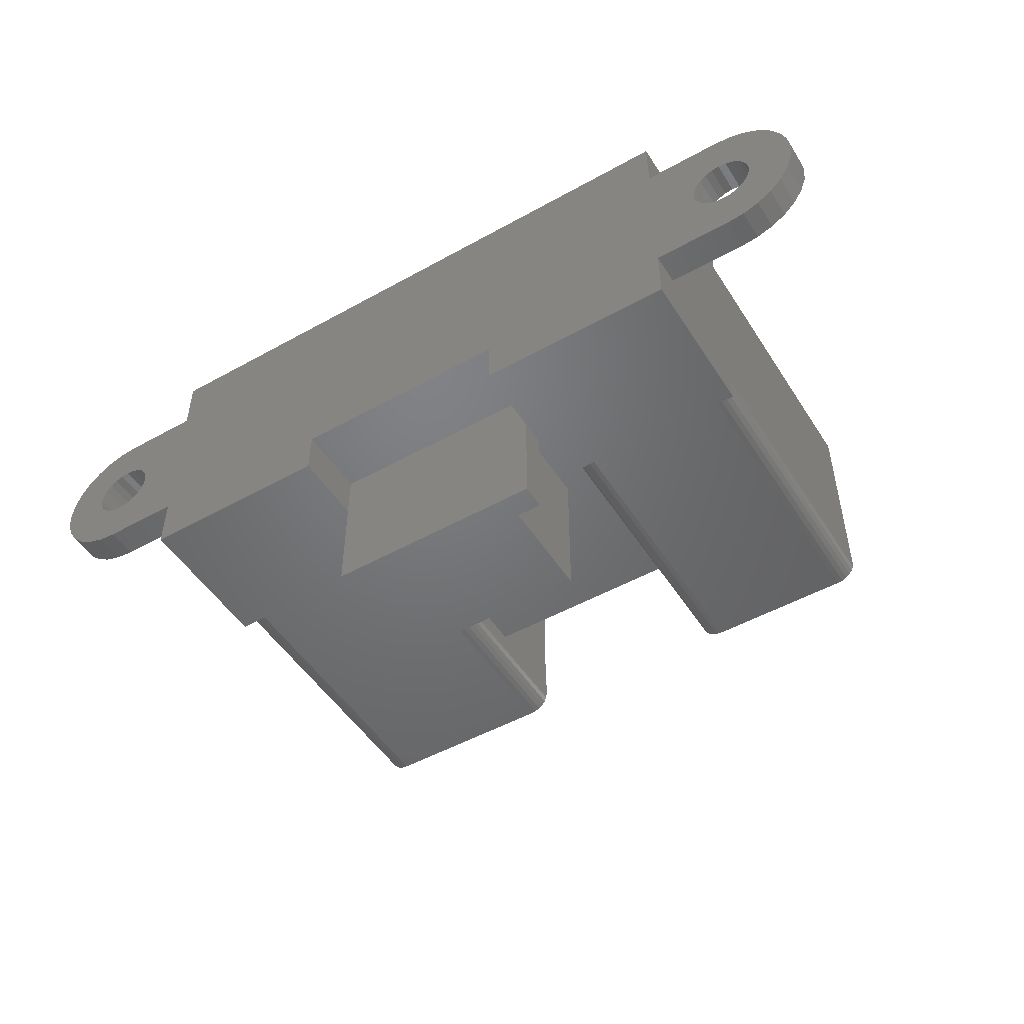
<metadata>
{"format":"stl","ext":"stl","renderer":"f3d","projection":"perspective","resolution":1024,"background":"white","views":[{"elev":-50.0,"azim":-148.5,"up":"+Z"}]}
</metadata>
<code>
# stl→obj: 449 verts, 902 faces
v -56.24 3.349 14.77
v -48.74 3.349 14.77
v -56.24 5.349 14.77
v -48.74 5.349 14.77
v -48.74 3.349 24.77
v -48.74 5.349 24.77
v -56.24 3.349 24.77
v -56.24 5.349 24.77
v -36.88 3.349 14.77
v -28.38 3.349 14.77
v -36.88 5.349 14.77
v -28.38 5.349 14.77
v -28.38 3.349 24.77
v -28.38 5.349 24.77
v -36.88 3.349 24.77
v -36.88 5.349 24.77
v -62.19 23.45 19.34
v -62.19 24.95 19.34
v -62.24 23.45 19.72
v -62.04 24.95 18.97
v -62.04 23.45 18.97
v -61.81 24.95 18.66
v -61.81 23.45 18.66
v -61.49 24.95 18.42
v -61.49 23.45 18.42
v -61.13 24.95 18.27
v -61.13 23.45 18.27
v -60.74 24.95 18.22
v -60.74 23.45 18.22
v -60.36 24.95 18.27
v -60.36 23.45 18.27
v -59.99 24.95 18.42
v -59.99 23.45 18.42
v -59.68 24.95 18.66
v -59.68 23.45 18.66
v -59.45 24.95 18.97
v -59.45 23.45 18.97
v -59.3 24.95 19.34
v -59.3 23.45 19.34
v -59.24 24.95 19.72
v -59.24 23.45 19.72
v -59.3 24.95 20.11
v -59.3 23.45 20.11
v -59.45 24.95 20.47
v -59.45 23.45 20.47
v -59.68 24.95 20.78
v -59.68 23.45 20.78
v -59.99 24.95 21.02
v -59.99 23.45 21.02
v -60.36 24.95 21.17
v -60.36 23.45 21.17
v -60.74 24.95 21.22
v -60.74 23.45 21.22
v -61.13 24.95 21.17
v -61.13 23.45 21.17
v -61.49 24.95 21.02
v -61.49 23.45 21.02
v -61.81 24.95 20.78
v -61.81 23.45 20.78
v -62.04 24.95 20.47
v -62.04 23.45 20.47
v -62.19 24.95 20.11
v -62.19 23.45 20.11
v -62.24 24.95 19.72
v -25.09 23.45 19.34
v -25.09 24.95 19.34
v -25.14 23.45 19.72
v -24.94 24.95 18.97
v -24.94 23.45 18.97
v -24.71 24.95 18.66
v -24.71 23.45 18.66
v -24.39 24.95 18.42
v -24.39 23.45 18.42
v -24.03 24.95 18.27
v -24.03 23.45 18.27
v -23.64 24.95 18.22
v -23.64 23.45 18.22
v -23.26 24.95 18.27
v -23.26 23.45 18.27
v -22.89 24.95 18.42
v -22.89 23.45 18.42
v -22.58 24.95 18.66
v -22.58 23.45 18.66
v -22.35 24.95 18.97
v -22.35 23.45 18.97
v -22.2 24.95 19.34
v -22.2 23.45 19.34
v -22.14 24.95 19.72
v -22.14 23.45 19.72
v -22.2 24.95 20.11
v -22.2 23.45 20.11
v -22.35 24.95 20.47
v -22.35 23.45 20.47
v -22.58 24.95 20.78
v -22.58 23.45 20.78
v -22.89 24.95 21.02
v -22.89 23.45 21.02
v -23.26 24.95 21.17
v -23.26 23.45 21.17
v -23.64 24.95 21.22
v -23.64 23.45 21.22
v -24.03 24.95 21.17
v -24.03 23.45 21.17
v -24.39 24.95 21.02
v -24.39 23.45 21.02
v -24.71 24.95 20.78
v -24.71 23.45 20.78
v -24.94 24.95 20.47
v -24.94 23.45 20.47
v -25.09 24.95 20.11
v -25.09 23.45 20.11
v -25.14 24.95 19.72
v -64.4 23.45 20.56
v -64.12 23.45 21.35
v -63.68 23.45 22.06
v -63.08 23.45 22.66
v -62.37 23.45 23.1
v -61.58 23.45 23.38
v -60.74 23.45 23.47
v -56.99 23.45 23.47
v -56.99 23.45 15.97
v -60.74 23.45 15.97
v -61.58 23.45 16.07
v -62.37 23.45 16.34
v -63.08 23.45 16.79
v -63.68 23.45 17.39
v -64.12 23.45 18.1
v -64.4 23.45 18.89
v -64.49 23.45 19.72
v -60.74 24.95 15.97
v -61.58 24.95 16.07
v -62.37 24.95 16.34
v -63.08 24.95 16.79
v -63.68 24.95 17.39
v -64.12 24.95 18.1
v -64.4 24.95 18.89
v -64.49 24.95 19.72
v -64.4 24.95 20.56
v -64.12 24.95 21.35
v -63.68 24.95 22.06
v -63.08 24.95 22.66
v -62.37 24.95 23.1
v -61.58 24.95 23.38
v -60.74 24.95 23.47
v -27.39 23.45 23.47
v -23.64 23.45 23.47
v -22.81 23.45 23.38
v -22.02 23.45 23.1
v -21.31 23.45 22.66
v -20.71 23.45 22.06
v -20.27 23.45 21.35
v -19.99 23.45 20.56
v -19.89 23.45 19.72
v -19.99 23.45 18.89
v -20.27 23.45 18.1
v -20.71 23.45 17.39
v -21.31 23.45 16.79
v -22.02 23.45 16.34
v -22.81 23.45 16.07
v -23.64 23.45 15.97
v -27.39 23.45 15.97
v -23.64 24.95 23.47
v -22.81 24.95 23.38
v -22.02 24.95 23.1
v -21.31 24.95 22.66
v -20.71 24.95 22.06
v -20.27 24.95 21.35
v -19.99 24.95 20.56
v -19.89 24.95 19.72
v -19.99 24.95 18.89
v -20.27 24.95 18.1
v -20.71 24.95 17.39
v -21.31 24.95 16.79
v -22.02 24.95 16.34
v -22.81 24.95 16.07
v -23.64 24.95 15.97
v -37.89 10.5 24.77
v -37.89 3.349 24.77
v -37.86 8.115 25.03
v -37.86 12.88 25.03
v -37.76 12.88 25.27
v -37.76 17.65 25.27
v -37.6 17.65 25.48
v -37.86 17.65 25.03
v -37.89 17.65 24.77
v -37.76 3.349 25.27
v -37.76 8.115 25.27
v -37.86 3.349 25.03
v -37.6 8.115 25.48
v -37.6 3.349 25.48
v -37.39 8.115 25.64
v -37.39 12.88 25.64
v -37.15 12.88 25.74
v -37.15 17.65 25.74
v -36.89 17.65 25.77
v -37.39 17.65 25.64
v -37.6 12.88 25.48
v -37.39 3.349 25.64
v -37.15 8.115 25.74
v -36.89 10.5 25.77
v -37.15 3.349 25.74
v -36.89 3.349 25.77
v -28.39 17.65 25.77
v -28.39 10.5 25.77
v -28.39 3.349 25.77
v -28.39 3.349 13.77
v -36.89 3.349 13.77
v -37.15 3.349 13.81
v -37.39 3.349 13.91
v -37.6 3.349 14.07
v -37.76 3.349 14.27
v -37.86 3.349 14.51
v -37.89 3.349 14.77
v -37.86 3.349 15.47
v -37.86 3.349 23.87
v -37.89 3.349 23.87
v -28.14 3.349 25.74
v -27.89 3.349 25.64
v -27.69 3.349 25.48
v -27.53 3.349 25.27
v -27.43 3.349 25.03
v -27.39 3.349 24.77
v -27.39 3.349 14.77
v -27.43 3.349 14.51
v -27.53 3.349 14.27
v -27.69 3.349 14.07
v -27.89 3.349 13.91
v -28.14 3.349 13.81
v -37.89 3.349 15.47
v -27.39 10.5 14.77
v -27.43 8.115 14.51
v -27.43 12.88 14.51
v -27.53 12.88 14.27
v -27.53 17.65 14.27
v -27.69 17.65 14.07
v -27.43 17.65 14.51
v -27.39 17.65 14.77
v -27.53 8.115 14.27
v -27.69 8.115 14.07
v -27.89 8.115 13.91
v -27.89 12.88 13.91
v -28.14 12.88 13.81
v -28.14 17.65 13.81
v -28.39 17.65 13.77
v -27.89 17.65 13.91
v -27.69 12.88 14.07
v -28.14 8.115 13.81
v -28.39 10.5 13.77
v -36.79 17.65 13.77
v -36.89 10.5 13.77
v -36.89 17.65 13.77
v -28.14 8.115 25.74
v -28.14 12.88 25.74
v -27.89 12.88 25.64
v -27.89 17.65 25.64
v -27.69 17.65 25.48
v -28.14 17.65 25.74
v -27.89 8.115 25.64
v -27.69 8.115 25.48
v -27.53 8.115 25.27
v -27.53 12.88 25.27
v -27.43 12.88 25.03
v -27.43 17.65 25.03
v -27.39 17.65 24.77
v -27.53 17.65 25.27
v -27.69 12.88 25.48
v -27.43 8.115 25.03
v -27.39 10.5 24.77
v -56.99 10.5 24.77
v -56.99 3.349 24.77
v -56.96 8.115 25.03
v -56.96 12.88 25.03
v -56.86 12.88 25.27
v -56.86 17.65 25.27
v -56.7 17.65 25.48
v -56.96 17.65 25.03
v -56.99 17.65 24.77
v -56.86 3.349 25.27
v -56.86 8.115 25.27
v -56.96 3.349 25.03
v -56.7 8.115 25.48
v -56.7 3.349 25.48
v -56.49 8.115 25.64
v -56.49 12.88 25.64
v -56.25 12.88 25.74
v -56.25 17.65 25.74
v -55.99 17.65 25.77
v -56.49 17.65 25.64
v -56.7 12.88 25.48
v -56.49 3.349 25.64
v -56.25 8.115 25.74
v -55.99 10.5 25.77
v -56.25 3.349 25.74
v -55.99 3.349 25.77
v -56.99 3.349 14.77
v -56.99 14.15 19.77
v -56.99 10.5 14.77
v -56.99 17.65 14.77
v -56.99 24.95 26.27
v -56.99 24.95 23.47
v -56.99 17.65 26.27
v -56.99 24.95 13.27
v -56.99 17.65 13.27
v -56.99 24.95 15.97
v -48.99 10.5 25.77
v -48.99 3.349 25.77
v -48.74 8.115 25.74
v -48.74 12.88 25.74
v -48.49 12.88 25.64
v -48.49 17.65 25.64
v -48.29 17.65 25.48
v -48.74 17.65 25.74
v -48.99 17.65 25.77
v -48.49 3.349 25.64
v -48.49 8.115 25.64
v -48.74 3.349 25.74
v -48.29 8.115 25.48
v -48.29 3.349 25.48
v -48.13 8.115 25.27
v -48.13 12.88 25.27
v -48.03 12.88 25.03
v -48.03 17.65 25.03
v -47.99 17.65 24.77
v -48.13 17.65 25.27
v -48.29 12.88 25.48
v -48.13 3.349 25.27
v -48.03 8.115 25.03
v -47.99 10.5 24.77
v -48.03 3.349 25.03
v -47.99 3.349 24.77
v -47.99 10.5 14.77
v -47.99 3.349 14.77
v -48.03 8.115 14.51
v -48.03 12.88 14.51
v -48.13 12.88 14.27
v -48.13 17.65 14.27
v -48.29 17.65 14.07
v -48.03 17.65 14.51
v -47.99 17.65 14.77
v -48.13 3.349 14.27
v -48.13 8.115 14.27
v -48.03 3.349 14.51
v -48.29 8.115 14.07
v -48.29 3.349 14.07
v -48.49 8.115 13.91
v -48.49 12.88 13.91
v -48.74 12.88 13.81
v -48.74 17.65 13.81
v -48.99 17.65 13.77
v -48.49 17.65 13.91
v -48.29 12.88 14.07
v -48.49 3.349 13.91
v -48.74 8.115 13.81
v -48.99 10.5 13.77
v -48.74 3.349 13.81
v -48.99 3.349 13.77
v -47.99 17.65 23.87
v -47.99 7.849 23.87
v -47.99 7.849 15.47
v -47.99 17.65 15.47
v -37.89 10.5 14.77
v -37.89 17.65 14.77
v -37.86 12.88 14.51
v -37.86 8.115 14.51
v -37.76 8.115 14.27
v -37.76 17.65 14.27
v -37.76 12.88 14.27
v -37.86 17.65 14.51
v -37.6 12.88 14.07
v -37.6 17.65 14.07
v -37.39 12.88 13.91
v -37.39 8.115 13.91
v -37.15 8.115 13.81
v -37.6 8.115 14.07
v -37.39 17.65 13.91
v -37.15 12.88 13.81
v -37.15 17.65 13.81
v -36.79 17.65 15.47
v -37.89 17.65 15.47
v -55.99 10.5 13.77
v -55.99 3.349 13.77
v -56.25 8.115 13.81
v -56.25 12.88 13.81
v -56.49 12.88 13.91
v -56.49 17.65 13.91
v -56.7 17.65 14.07
v -56.25 17.65 13.81
v -55.99 17.65 13.77
v -56.49 3.349 13.91
v -56.49 8.115 13.91
v -56.25 3.349 13.81
v -56.7 8.115 14.07
v -56.7 3.349 14.07
v -56.86 8.115 14.27
v -56.86 12.88 14.27
v -56.96 12.88 14.51
v -56.96 17.65 14.51
v -56.86 17.65 14.27
v -56.7 12.88 14.07
v -56.86 3.349 14.27
v -56.96 8.115 14.51
v -56.96 3.349 14.51
v -46.29 20.25 15.47
v -46.29 20.25 8.274
v -46.29 15.25 15.47
v -46.29 15.25 8.274
v -38.59 20.25 8.274
v -38.59 20.25 15.47
v -38.59 15.25 8.274
v -38.59 15.25 15.47
v -47.49 20.25 8.274
v -47.49 20.25 13.27
v -47.49 20.25 15.47
v -36.79 20.25 15.47
v -36.79 20.25 13.27
v -36.79 20.25 8.274
v -47.49 21.45 8.274
v -36.79 21.45 8.274
v -47.49 21.45 13.27
v -36.79 21.45 13.27
v -47.49 21.45 15.47
v -36.79 21.45 15.47
v -36.79 24.95 15.47
v -36.79 24.95 13.27
v -47.49 24.95 15.47
v -47.49 24.95 13.27
v -47.49 17.65 15.47
v -47.49 17.65 13.27
v -36.79 17.65 13.27
v -53.34 24.95 19.77
v -42.19 24.95 19.77
v -31.04 24.95 19.77
v -27.39 24.95 15.97
v -27.39 24.95 19.77
v -47.13 24.95 26.27
v -37.26 24.95 26.27
v -27.39 24.95 23.47
v -27.39 24.95 26.27
v -27.39 24.95 13.27
v -27.39 17.65 13.27
v -47.13 17.65 26.27
v -37.26 17.65 26.27
v -27.39 17.65 26.27
v -37.89 7.849 23.87
v -37.86 7.849 23.87
v -37.86 7.849 15.47
v -37.89 7.849 15.47
v -37.89 17.65 23.87
v -27.39 14.15 19.77
f 1 2 3
f 3 2 4
f 2 5 4
f 4 5 6
f 5 7 6
f 6 7 8
f 7 1 8
f 8 1 3
f 3 4 8
f 8 4 6
f 9 10 11
f 11 10 12
f 10 13 12
f 12 13 14
f 13 15 14
f 14 15 16
f 15 9 16
f 16 9 11
f 11 12 16
f 16 12 14
f 17 18 19
f 17 20 18
f 17 21 20
f 20 21 22
f 22 21 23
f 24 23 25
f 26 25 27
f 28 27 29
f 30 29 31
f 32 31 33
f 34 33 35
f 36 35 37
f 38 37 39
f 40 39 41
f 42 41 43
f 44 43 45
f 46 45 47
f 48 47 49
f 50 49 51
f 52 51 53
f 54 53 55
f 56 55 57
f 58 57 59
f 60 59 61
f 62 61 63
f 64 63 19
f 18 64 19
f 22 23 24
f 24 25 26
f 26 27 28
f 28 29 30
f 30 31 32
f 32 33 34
f 34 35 36
f 36 37 38
f 38 39 40
f 40 41 42
f 42 43 44
f 44 45 46
f 46 47 48
f 48 49 50
f 50 51 52
f 52 53 54
f 54 55 56
f 56 57 58
f 58 59 60
f 60 61 62
f 62 63 64
f 65 66 67
f 65 68 66
f 65 69 68
f 68 69 70
f 70 69 71
f 72 71 73
f 74 73 75
f 76 75 77
f 78 77 79
f 80 79 81
f 82 81 83
f 84 83 85
f 86 85 87
f 88 87 89
f 90 89 91
f 92 91 93
f 94 93 95
f 96 95 97
f 98 97 99
f 100 99 101
f 102 101 103
f 104 103 105
f 106 105 107
f 108 107 109
f 110 109 111
f 112 111 67
f 66 112 67
f 70 71 72
f 72 73 74
f 74 75 76
f 76 77 78
f 78 79 80
f 80 81 82
f 82 83 84
f 84 85 86
f 86 87 88
f 88 89 90
f 90 91 92
f 92 93 94
f 94 95 96
f 96 97 98
f 98 99 100
f 100 101 102
f 102 103 104
f 104 105 106
f 106 107 108
f 108 109 110
f 110 111 112
f 63 113 19
f 63 114 113
f 63 61 114
f 114 61 115
f 115 61 59
f 116 59 57
f 117 57 55
f 118 55 53
f 119 53 51
f 49 119 51
f 49 120 119
f 49 47 120
f 120 47 45
f 43 120 45
f 43 41 120
f 120 41 121
f 121 41 39
f 37 121 39
f 37 35 121
f 121 35 33
f 122 33 31
f 29 122 31
f 29 123 122
f 29 27 123
f 123 27 124
f 124 27 25
f 125 25 23
f 126 23 21
f 127 21 17
f 128 17 19
f 129 19 113
f 129 128 19
f 115 59 116
f 116 57 117
f 117 55 118
f 118 53 119
f 121 33 122
f 124 25 125
f 125 23 126
f 126 21 127
f 127 17 128
f 122 123 130
f 130 123 131
f 131 123 124
f 132 124 125
f 133 125 134
f 133 132 125
f 131 124 132
f 125 126 134
f 134 126 127
f 135 127 128
f 136 128 129
f 137 129 113
f 138 113 114
f 139 114 115
f 140 115 116
f 141 116 117
f 142 117 118
f 143 118 119
f 144 143 119
f 134 127 135
f 135 128 136
f 136 129 137
f 137 113 138
f 138 114 139
f 139 115 140
f 140 116 141
f 141 117 142
f 142 118 143
f 111 145 67
f 111 109 145
f 145 109 107
f 105 145 107
f 105 146 145
f 105 103 146
f 146 103 101
f 147 101 99
f 148 99 97
f 149 97 95
f 150 95 93
f 151 93 91
f 152 91 89
f 153 89 154
f 153 152 89
f 146 101 147
f 147 99 148
f 148 97 149
f 149 95 150
f 150 93 151
f 151 91 152
f 89 87 154
f 154 87 155
f 155 87 85
f 156 85 83
f 157 83 81
f 158 81 79
f 159 79 77
f 160 77 75
f 73 160 75
f 73 161 160
f 73 71 161
f 161 71 69
f 65 161 69
f 65 67 161
f 161 67 145
f 155 85 156
f 156 83 157
f 157 81 158
f 158 79 159
f 159 77 160
f 146 147 162
f 162 147 163
f 163 147 148
f 164 148 149
f 165 149 166
f 165 164 149
f 163 148 164
f 149 150 166
f 166 150 151
f 167 151 152
f 168 152 153
f 169 153 154
f 170 154 155
f 171 155 156
f 172 156 157
f 173 157 158
f 174 158 159
f 175 159 160
f 176 175 160
f 166 151 167
f 167 152 168
f 168 153 169
f 169 154 170
f 170 155 171
f 171 156 172
f 172 157 173
f 173 158 174
f 174 159 175
f 177 178 179
f 180 179 181
f 182 181 183
f 182 180 181
f 182 184 180
f 180 184 185
f 177 180 185
f 177 179 180
f 186 187 188
f 186 189 187
f 186 190 189
f 189 190 191
f 192 191 193
f 194 193 195
f 194 192 193
f 194 196 192
f 192 196 197
f 189 197 187
f 189 192 197
f 189 191 192
f 190 198 191
f 191 198 199
f 193 199 200
f 195 193 200
f 198 201 199
f 199 201 202
f 200 199 202
f 196 183 197
f 197 183 181
f 187 181 179
f 188 179 178
f 188 187 179
f 197 181 187
f 193 191 199
f 203 195 204
f 204 195 200
f 205 200 202
f 205 204 200
f 9 206 10
f 9 207 206
f 9 208 207
f 9 209 208
f 9 210 209
f 9 211 210
f 9 212 211
f 9 213 212
f 9 214 213
f 9 215 214
f 9 15 215
f 215 15 178
f 216 215 178
f 13 205 15
f 13 217 205
f 13 218 217
f 13 219 218
f 13 220 219
f 13 221 220
f 13 222 221
f 13 10 222
f 222 10 223
f 223 10 224
f 224 10 225
f 225 10 226
f 226 10 227
f 227 10 228
f 228 10 206
f 205 202 15
f 15 202 201
f 198 15 201
f 198 190 15
f 15 190 186
f 188 15 186
f 188 178 15
f 214 229 213
f 230 223 231
f 232 231 233
f 234 233 235
f 234 232 233
f 234 236 232
f 232 236 237
f 230 232 237
f 230 231 232
f 225 238 224
f 225 239 238
f 225 226 239
f 239 226 240
f 241 240 242
f 243 242 244
f 243 241 242
f 243 245 241
f 241 245 246
f 239 246 238
f 239 241 246
f 239 240 241
f 226 227 240
f 240 227 247
f 242 247 248
f 244 242 248
f 227 228 247
f 247 228 206
f 248 247 206
f 245 235 246
f 246 235 233
f 238 233 231
f 224 231 223
f 224 238 231
f 246 233 238
f 242 240 247
f 244 248 249
f 249 248 250
f 251 249 250
f 206 207 248
f 248 207 250
f 204 205 252
f 253 252 254
f 255 254 256
f 255 253 254
f 255 257 253
f 253 257 203
f 204 253 203
f 204 252 253
f 218 258 217
f 218 259 258
f 218 219 259
f 259 219 260
f 261 260 262
f 263 262 264
f 263 261 262
f 263 265 261
f 261 265 266
f 259 266 258
f 259 261 266
f 259 260 261
f 219 220 260
f 260 220 267
f 262 267 268
f 264 262 268
f 220 221 267
f 267 221 222
f 268 267 222
f 265 256 266
f 266 256 254
f 258 254 252
f 217 252 205
f 217 258 252
f 266 254 258
f 262 260 267
f 269 270 271
f 272 271 273
f 274 273 275
f 274 272 273
f 274 276 272
f 272 276 277
f 269 272 277
f 269 271 272
f 278 279 280
f 278 281 279
f 278 282 281
f 281 282 283
f 284 283 285
f 286 285 287
f 286 284 285
f 286 288 284
f 284 288 289
f 281 289 279
f 281 284 289
f 281 283 284
f 282 290 283
f 283 290 291
f 285 291 292
f 287 285 292
f 290 293 291
f 291 293 294
f 292 291 294
f 288 275 289
f 289 275 273
f 279 273 271
f 280 271 270
f 280 279 271
f 289 273 279
f 285 283 291
f 295 270 296
f 297 296 298
f 297 295 296
f 270 269 296
f 296 269 277
f 120 277 299
f 300 120 299
f 277 301 299
f 277 120 296
f 296 120 121
f 298 121 302
f 303 298 302
f 121 304 302
f 121 298 296
f 305 306 307
f 308 307 309
f 310 309 311
f 310 308 309
f 310 312 308
f 308 312 313
f 305 308 313
f 305 307 308
f 314 315 316
f 314 317 315
f 314 318 317
f 317 318 319
f 320 319 321
f 322 321 323
f 322 320 321
f 322 324 320
f 320 324 325
f 317 325 315
f 317 320 325
f 317 319 320
f 318 326 319
f 319 326 327
f 321 327 328
f 323 321 328
f 326 329 327
f 327 329 330
f 328 327 330
f 324 311 325
f 325 311 309
f 315 309 307
f 316 307 306
f 316 315 307
f 325 309 315
f 321 319 327
f 313 287 305
f 305 287 292
f 306 292 294
f 306 305 292
f 331 332 333
f 334 333 335
f 336 335 337
f 336 334 335
f 336 338 334
f 334 338 339
f 331 334 339
f 331 333 334
f 340 341 342
f 340 343 341
f 340 344 343
f 343 344 345
f 346 345 347
f 348 347 349
f 348 346 347
f 348 350 346
f 346 350 351
f 343 351 341
f 343 346 351
f 343 345 346
f 344 352 345
f 345 352 353
f 347 353 354
f 349 347 354
f 352 355 353
f 353 355 356
f 354 353 356
f 350 337 351
f 351 337 335
f 341 335 333
f 342 333 332
f 342 341 333
f 351 335 341
f 347 345 353
f 323 328 357
f 357 328 358
f 358 328 330
f 332 358 330
f 332 359 358
f 332 331 359
f 359 331 360
f 360 331 339
f 361 362 363
f 364 363 365
f 211 365 210
f 211 364 365
f 211 212 364
f 364 212 213
f 361 364 213
f 361 363 364
f 366 367 368
f 366 369 367
f 366 370 369
f 369 370 371
f 372 371 373
f 208 373 207
f 208 372 373
f 208 209 372
f 372 209 374
f 369 374 367
f 369 372 374
f 369 371 372
f 370 375 371
f 371 375 376
f 373 376 250
f 207 373 250
f 375 377 376
f 376 377 251
f 250 376 251
f 209 210 374
f 374 210 365
f 367 365 363
f 368 363 362
f 368 367 363
f 374 365 367
f 373 371 376
f 249 251 378
f 378 251 377
f 375 378 377
f 375 370 378
f 378 370 366
f 368 378 366
f 368 362 378
f 378 362 379
f 380 381 382
f 383 382 384
f 385 384 386
f 385 383 384
f 385 387 383
f 383 387 388
f 380 383 388
f 380 382 383
f 389 390 391
f 389 392 390
f 389 393 392
f 392 393 394
f 395 394 396
f 397 396 298
f 397 395 396
f 397 398 395
f 395 398 399
f 392 399 390
f 392 395 399
f 392 394 395
f 393 400 394
f 394 400 401
f 396 401 297
f 298 396 297
f 400 402 401
f 401 402 295
f 297 401 295
f 398 386 399
f 399 386 384
f 390 384 382
f 391 382 381
f 391 390 382
f 399 384 390
f 396 394 401
f 388 349 380
f 380 349 354
f 381 354 356
f 381 380 354
f 403 404 405
f 405 404 406
f 407 408 409
f 409 408 410
f 410 405 409
f 409 405 406
f 411 404 412
f 412 404 403
f 413 412 403
f 414 408 415
f 415 408 407
f 416 415 407
f 411 417 404
f 404 417 407
f 406 407 409
f 406 404 407
f 417 418 407
f 407 418 416
f 412 419 411
f 411 419 417
f 420 415 418
f 418 415 416
f 421 422 419
f 419 422 420
f 417 420 418
f 417 419 420
f 422 423 420
f 420 423 424
f 422 421 423
f 423 421 425
f 421 419 425
f 425 419 426
f 413 427 412
f 412 427 428
f 378 414 249
f 249 414 415
f 429 249 415
f 62 64 137
f 138 62 137
f 138 60 62
f 138 139 60
f 60 139 58
f 58 139 56
f 56 139 140
f 54 140 141
f 142 54 141
f 142 52 54
f 142 143 52
f 52 143 144
f 50 144 300
f 48 300 46
f 48 50 300
f 20 136 18
f 20 135 136
f 20 22 135
f 135 22 24
f 134 24 26
f 133 26 132
f 133 134 26
f 135 24 134
f 26 28 132
f 132 28 131
f 131 28 130
f 130 28 30
f 304 30 32
f 34 304 32
f 34 36 304
f 304 36 430
f 425 430 431
f 423 431 432
f 433 432 434
f 70 434 68
f 70 433 434
f 70 72 433
f 433 72 74
f 176 74 76
f 175 76 174
f 175 176 76
f 130 30 304
f 36 38 430
f 430 38 40
f 42 430 40
f 42 44 430
f 430 44 300
f 435 300 299
f 435 430 300
f 435 431 430
f 435 436 431
f 431 436 432
f 432 436 437
f 434 437 106
f 108 434 106
f 108 110 434
f 434 110 112
f 66 434 112
f 66 68 434
f 44 46 300
f 50 52 144
f 54 56 140
f 433 74 176
f 76 78 174
f 174 78 173
f 173 78 172
f 172 78 80
f 171 80 82
f 84 171 82
f 84 170 171
f 84 86 170
f 170 86 169
f 169 86 88
f 90 169 88
f 90 168 169
f 90 92 168
f 168 92 167
f 167 92 94
f 96 167 94
f 96 166 167
f 96 98 166
f 166 98 165
f 165 98 164
f 164 98 100
f 163 100 162
f 163 164 100
f 172 80 171
f 100 102 162
f 162 102 437
f 437 102 104
f 106 437 104
f 136 137 18
f 18 137 64
f 436 438 437
f 432 433 423
f 423 433 439
f 424 423 439
f 423 425 431
f 426 302 425
f 425 302 304
f 430 425 304
f 437 434 432
f 426 419 302
f 302 419 303
f 303 419 412
f 428 303 412
f 427 338 428
f 427 339 338
f 427 360 339
f 338 336 428
f 428 336 337
f 350 428 337
f 350 348 428
f 428 348 349
f 303 349 388
f 387 303 388
f 387 385 303
f 303 385 386
f 398 303 386
f 398 397 303
f 303 397 298
f 428 349 303
f 249 429 244
f 244 429 440
f 243 440 245
f 243 244 440
f 237 236 440
f 440 236 234
f 235 440 234
f 235 245 440
f 176 160 433
f 433 160 161
f 146 162 145
f 145 162 437
f 144 119 300
f 300 119 120
f 122 130 121
f 121 130 304
f 429 415 440
f 440 415 420
f 439 420 424
f 439 440 420
f 299 301 435
f 435 301 441
f 436 441 442
f 438 442 443
f 438 436 442
f 435 441 436
f 216 444 215
f 215 444 445
f 214 215 446
f 446 215 445
f 214 446 229
f 229 446 447
f 446 444 447
f 446 445 444
f 444 358 447
f 447 358 359
f 357 448 323
f 323 448 185
f 322 185 184
f 324 184 182
f 441 182 183
f 196 441 183
f 196 442 441
f 196 194 442
f 442 194 195
f 203 442 195
f 203 443 442
f 203 257 443
f 443 257 255
f 256 443 255
f 256 265 443
f 443 265 263
f 264 443 263
f 323 185 322
f 322 184 324
f 324 182 441
f 311 441 310
f 311 324 441
f 301 313 441
f 301 287 313
f 301 286 287
f 301 288 286
f 301 275 288
f 301 274 275
f 301 276 274
f 301 277 276
f 313 312 441
f 441 312 310
f 358 444 357
f 357 444 448
f 408 379 410
f 408 414 379
f 379 414 378
f 379 447 410
f 410 447 405
f 405 447 359
f 360 405 359
f 360 427 405
f 405 427 403
f 403 427 413
f 216 178 444
f 444 178 177
f 448 177 185
f 448 444 177
f 362 361 379
f 379 361 447
f 447 361 213
f 229 447 213
f 1 356 2
f 1 381 356
f 1 391 381
f 1 389 391
f 1 393 389
f 1 400 393
f 1 402 400
f 1 295 402
f 1 7 295
f 295 7 270
f 270 7 280
f 280 7 278
f 278 7 282
f 282 7 290
f 290 7 293
f 293 7 294
f 294 7 306
f 306 7 5
f 316 5 314
f 316 306 5
f 2 330 5
f 2 332 330
f 2 342 332
f 2 340 342
f 2 344 340
f 2 352 344
f 2 355 352
f 2 356 355
f 330 329 5
f 5 329 326
f 318 5 326
f 318 314 5
f 440 439 237
f 237 439 161
f 449 161 145
f 264 145 438
f 443 264 438
f 439 433 161
f 237 161 449
f 230 449 223
f 230 237 449
f 145 437 438
f 145 264 449
f 449 264 268
f 222 449 268
f 222 223 449

</code>
